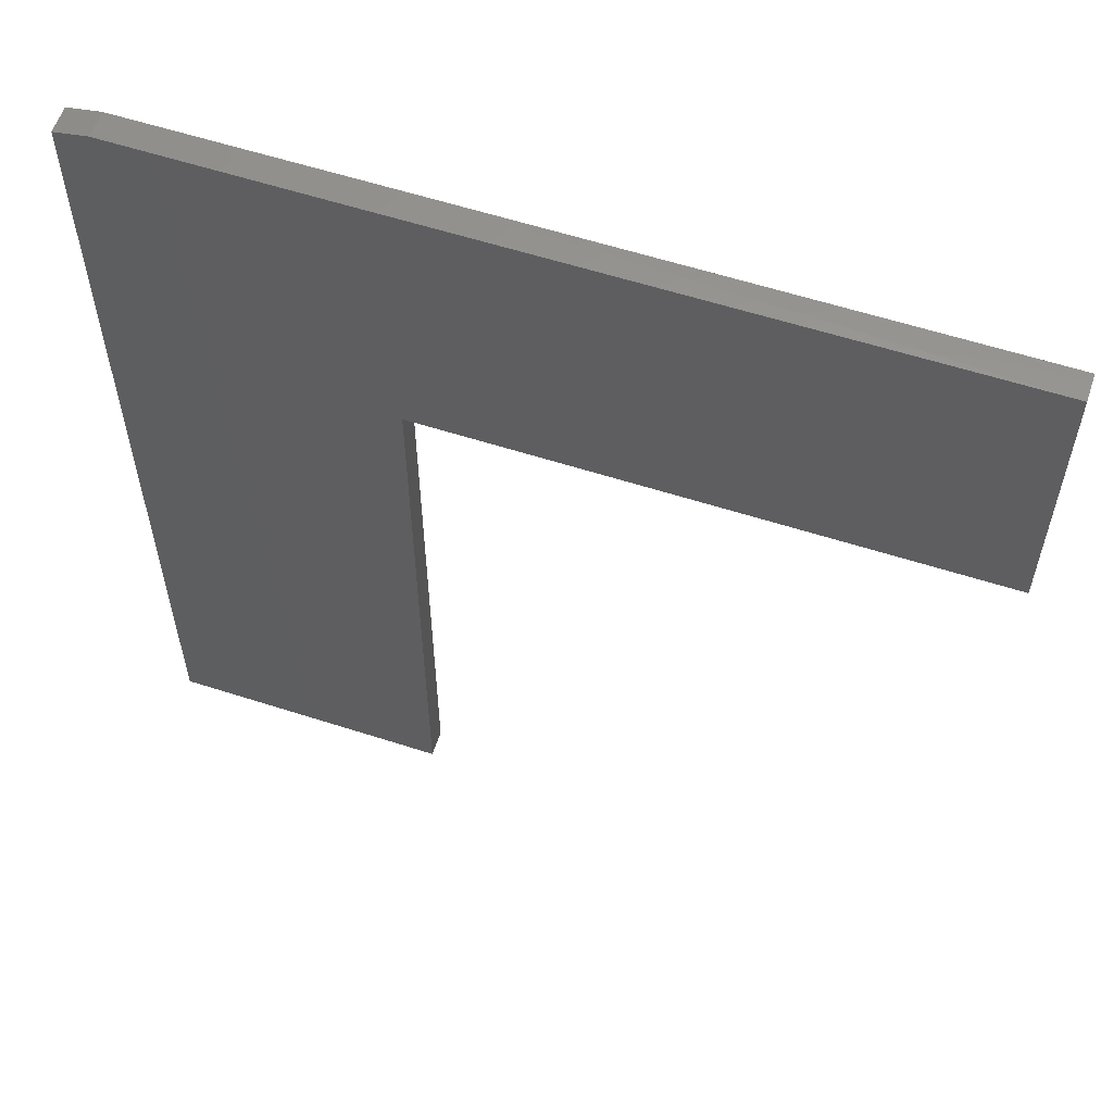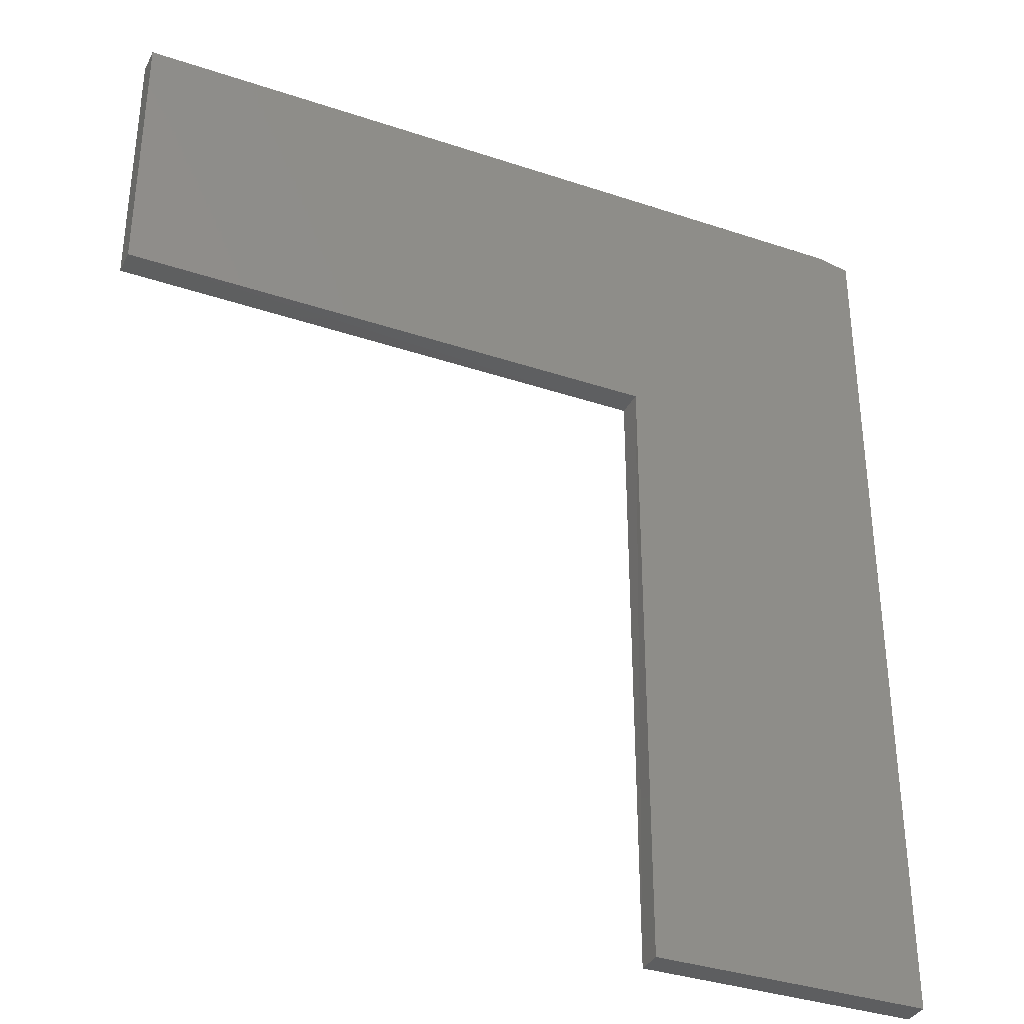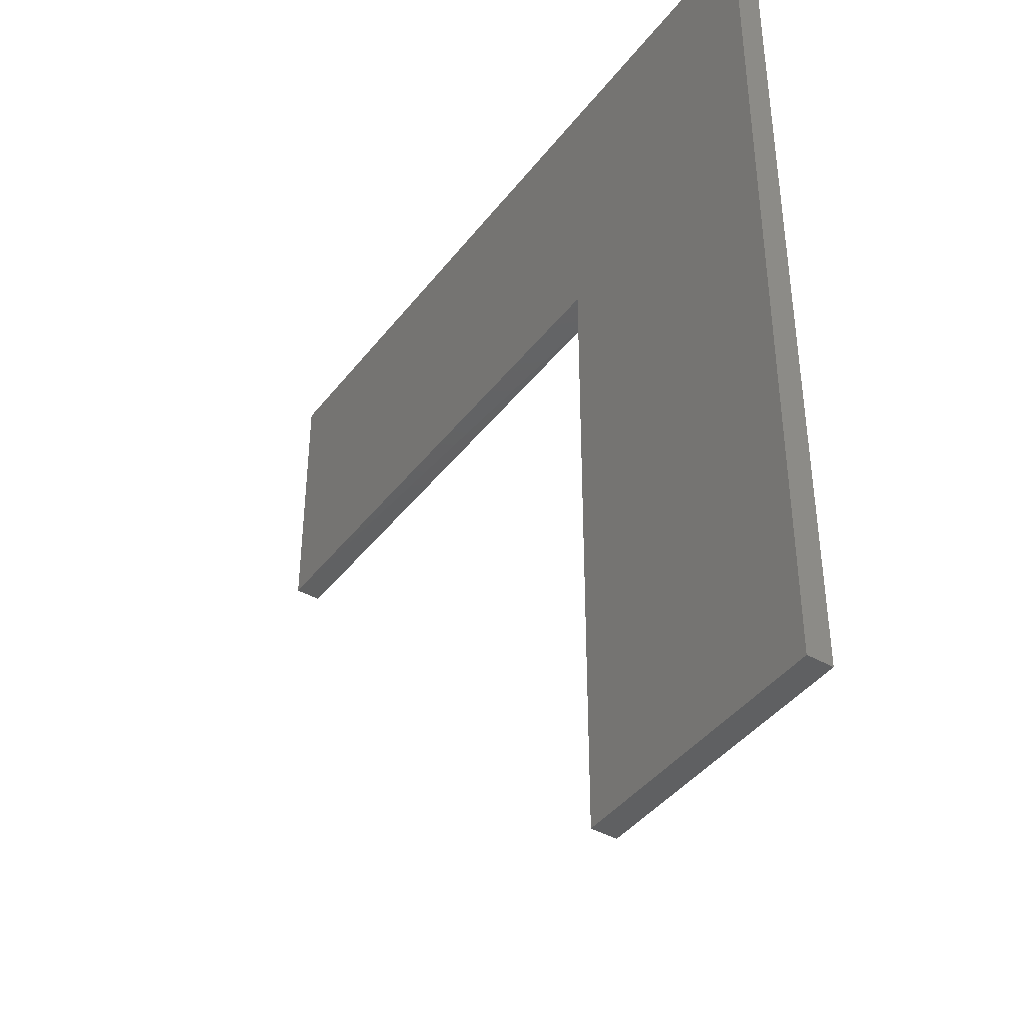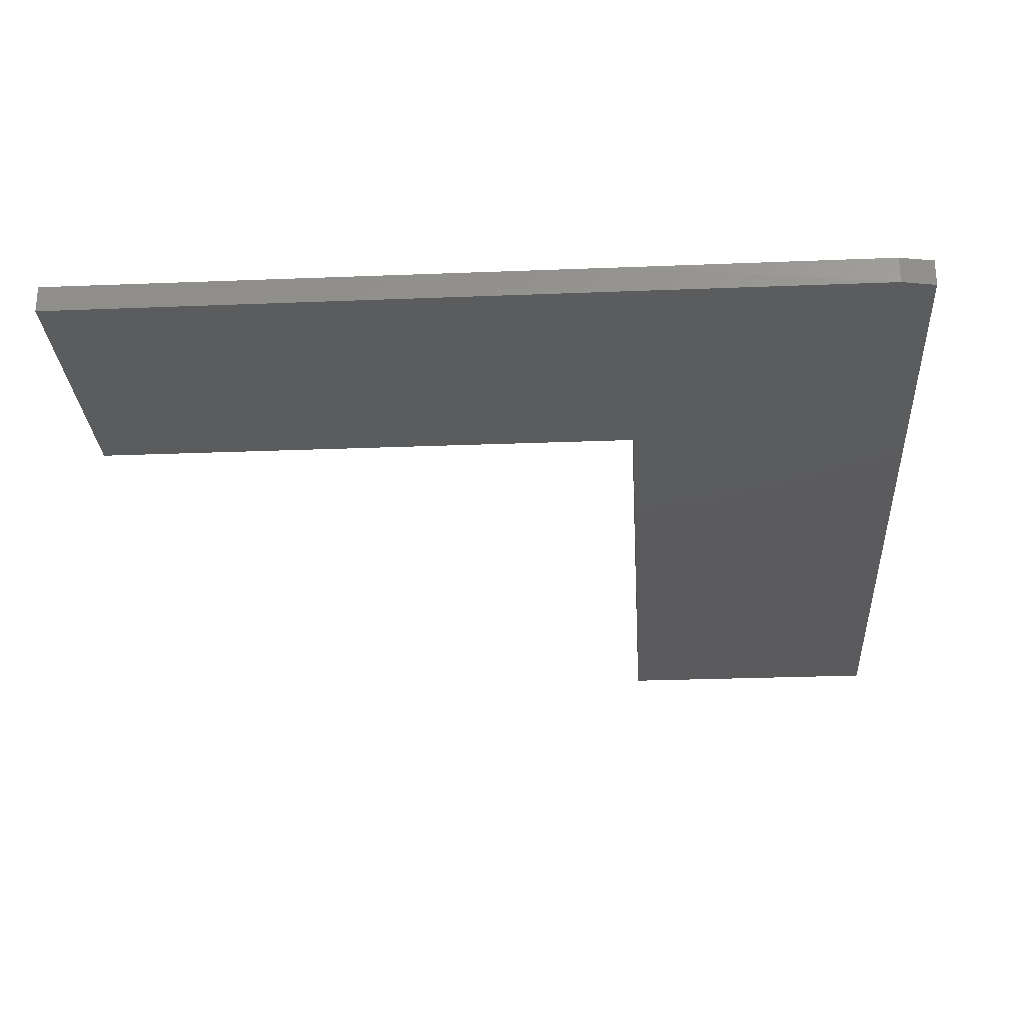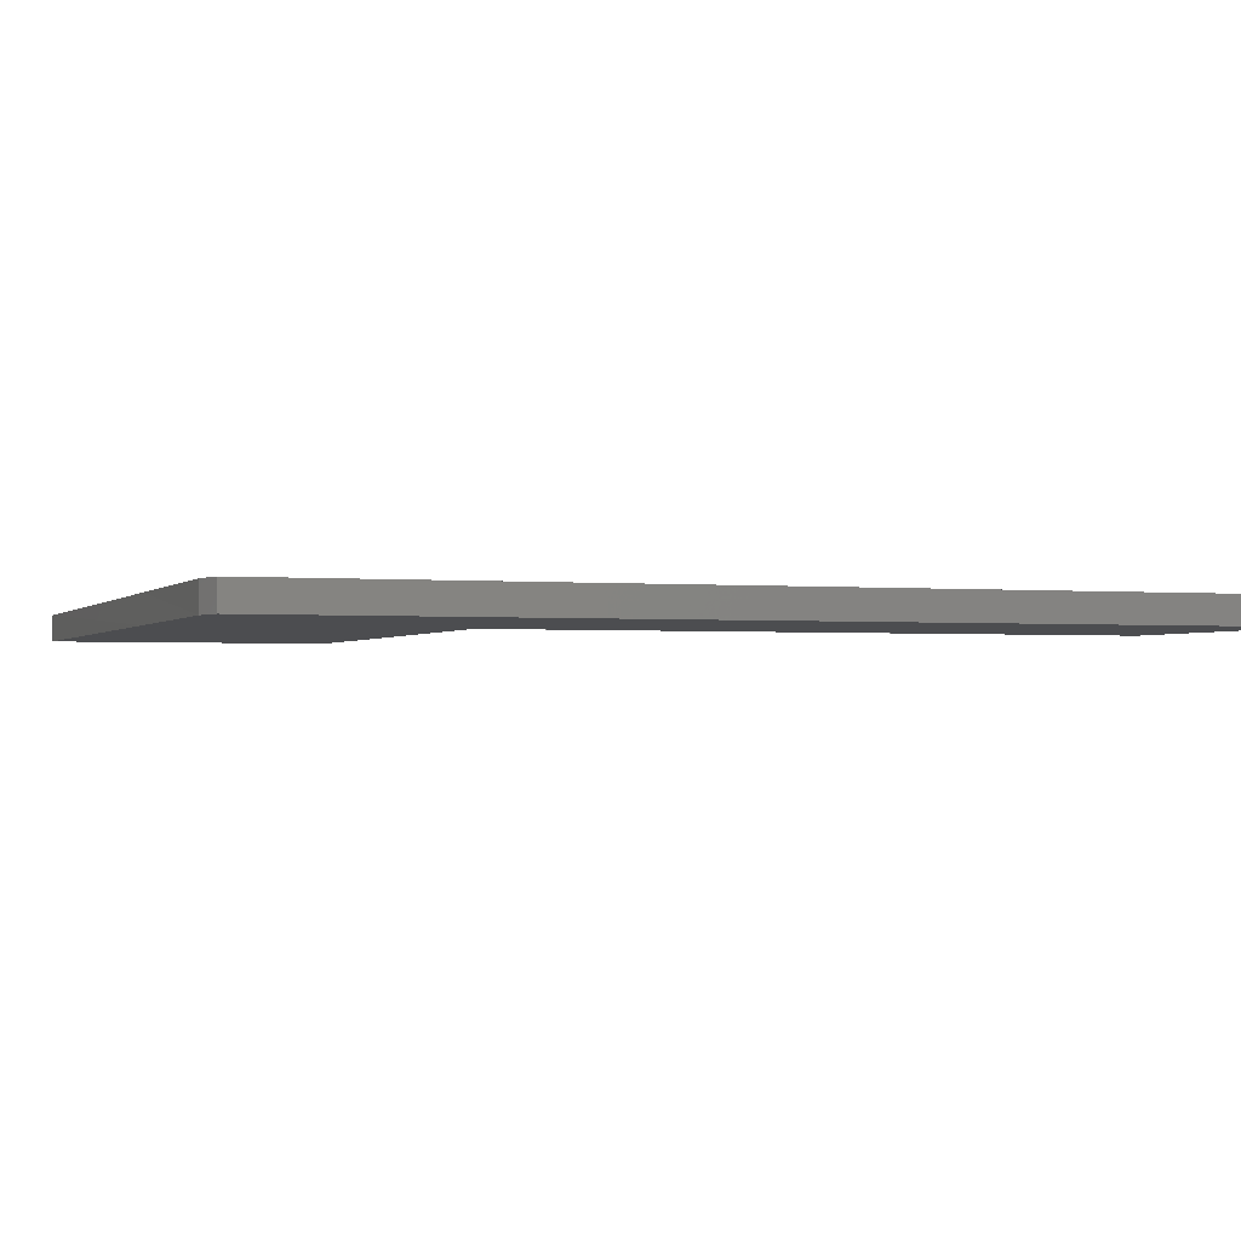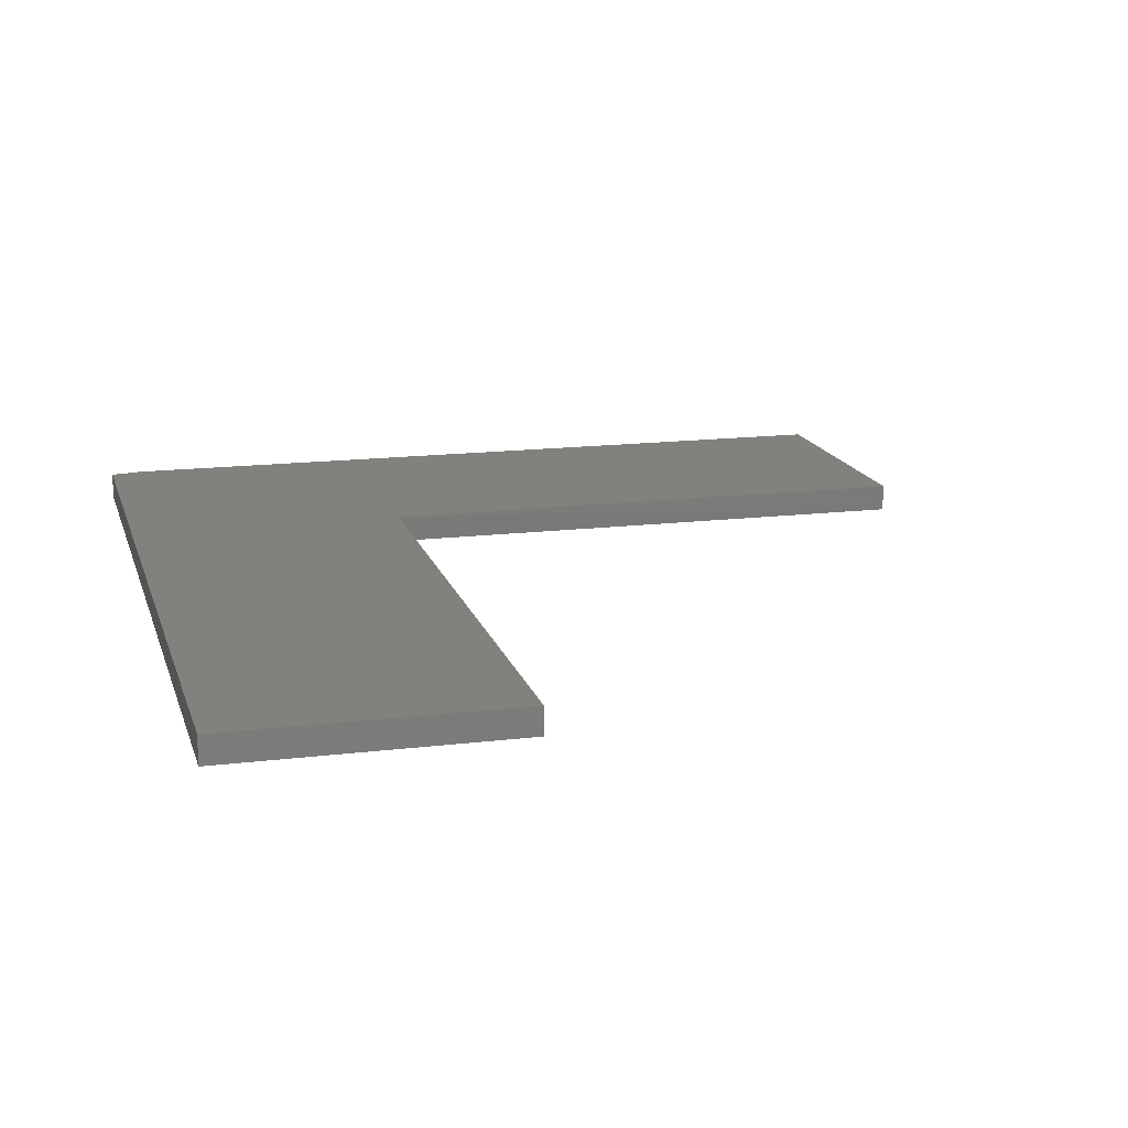
<metadata>
{"format":"stl","ext":"stl","renderer":"f3d","projection":"perspective","resolution":1024,"background":"white","views":[{"elev":58.9,"azim":18.4,"up":"+Y"},{"elev":-35.3,"azim":156.0,"up":"+Y"},{"elev":-41.8,"azim":-124.3,"up":"+Y"},{"elev":-27.3,"azim":-176.5,"up":"+Z"},{"elev":-1.9,"azim":-109.7,"up":"+Z"},{"elev":15.5,"azim":-14.5,"up":"+Z"}]}
</metadata>
<code>
# stl→obj: 16 verts, 28 faces
v -0.2891 0.3281 -0.03125
v 0.0009868 0.3281 -0.03125
v -0.3281 0.3203 -0.03125
v 0 0 -0.03125
v 0.0009868 -0.75 -0.03125
v -0.3281 -0.75 -0.03125
v 0.6484 0.3276 -0.03125
v 0.6484 0 -0.03125
v -0.3281 0.3203 0
v 0 0.3276 0
v -0.2891 0.3281 0
v 0.0009868 -0.0009868 0
v 0.6484 0 0
v 0.6484 0.3276 0
v -0.3281 -0.75 0
v 0.0009868 -0.75 0
f 1 2 3
f 4 5 6
f 4 6 3
f 4 3 2
f 4 2 7
f 4 7 8
f 9 10 11
f 12 13 14
f 12 14 10
f 12 10 9
f 12 9 15
f 12 15 16
f 8 7 13
f 13 7 14
f 2 1 10
f 10 1 11
f 5 4 16
f 16 4 12
f 7 2 14
f 14 2 10
f 4 8 12
f 12 8 13
f 3 6 9
f 9 6 15
f 11 1 9
f 9 1 3
f 6 5 15
f 15 5 16

</code>
